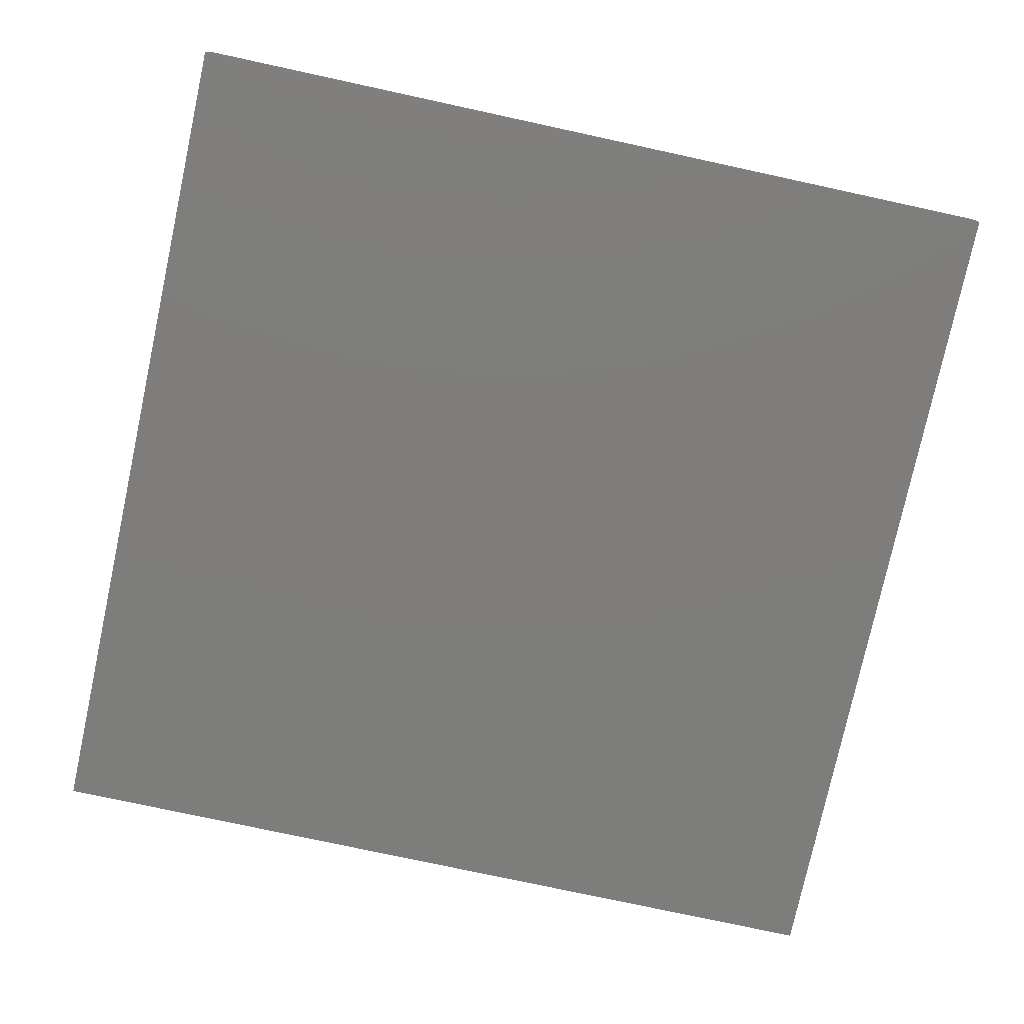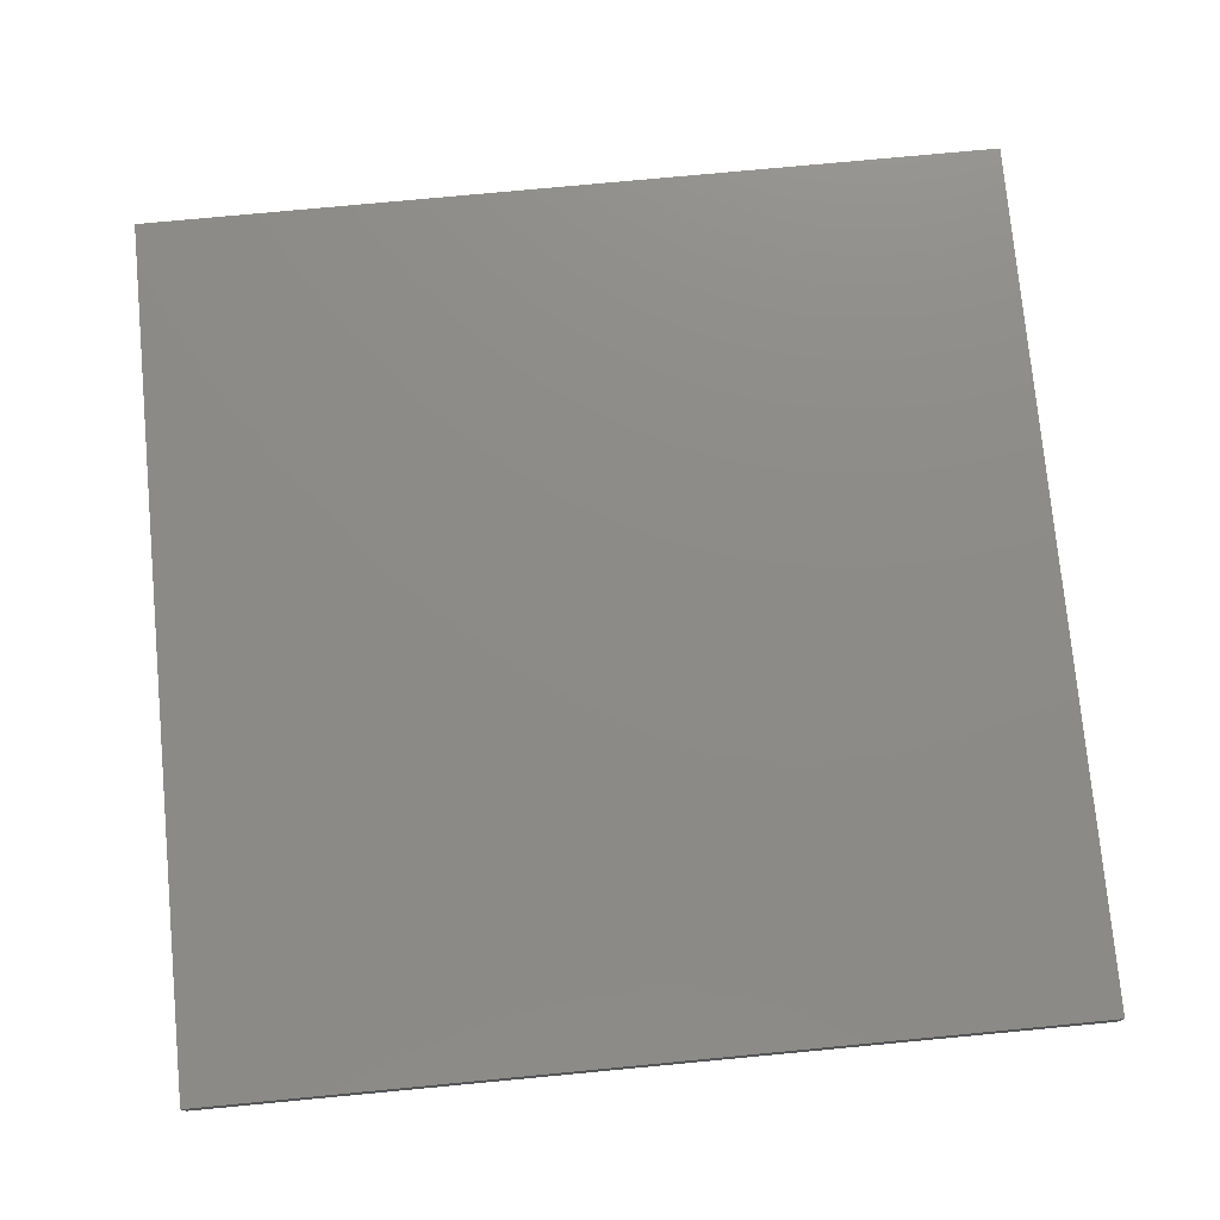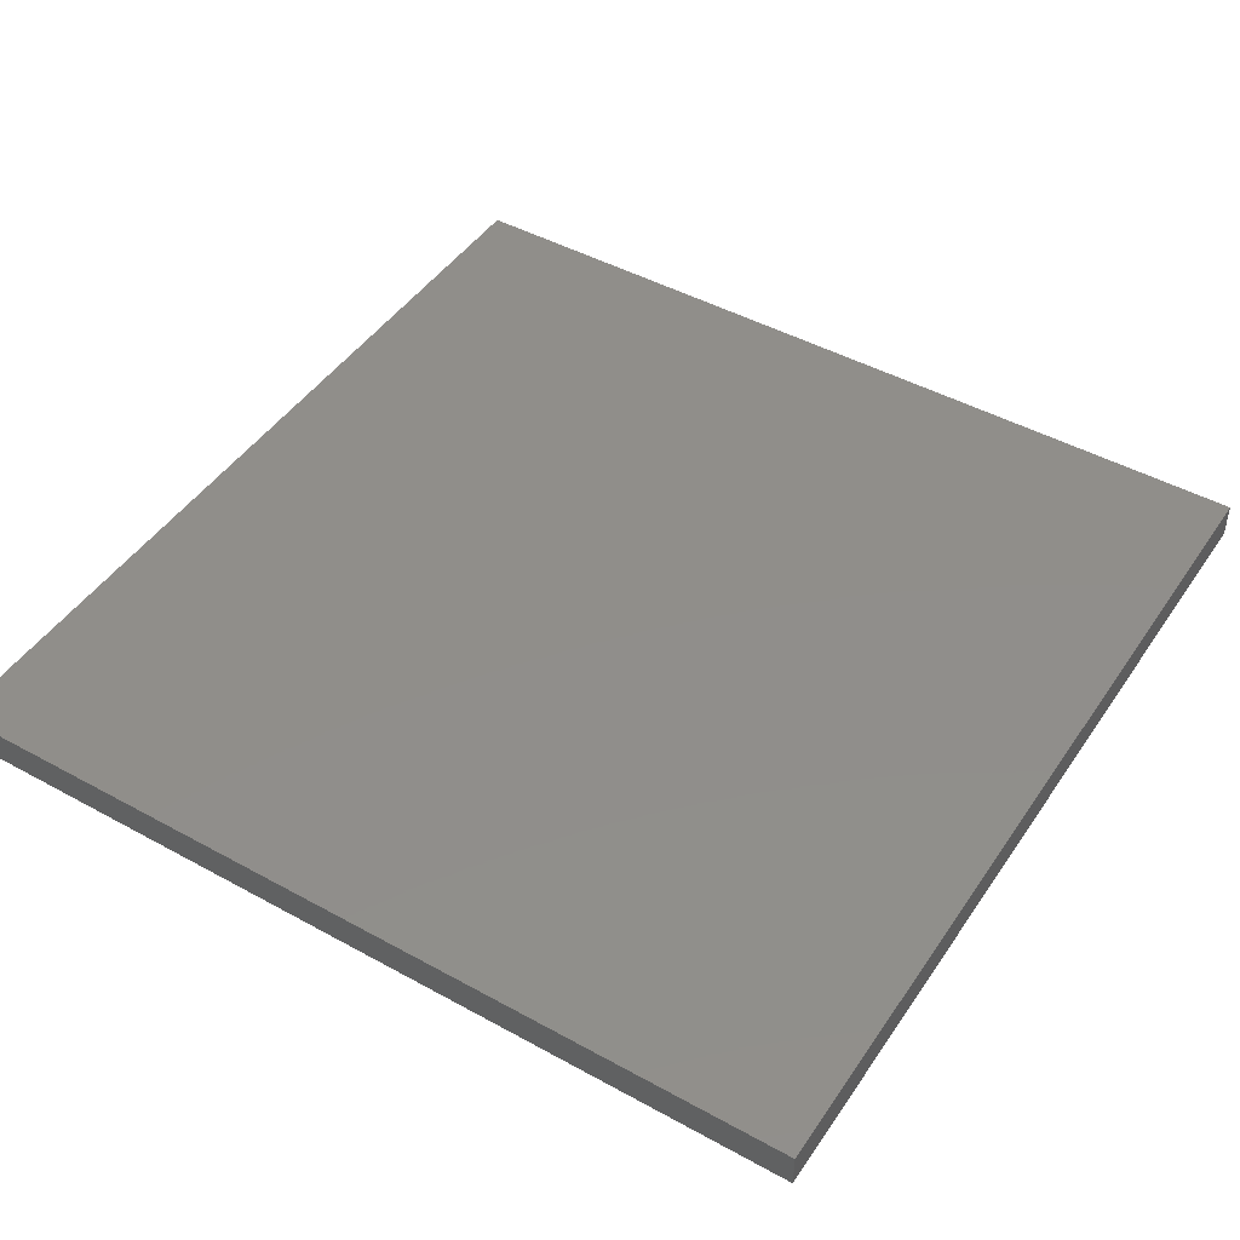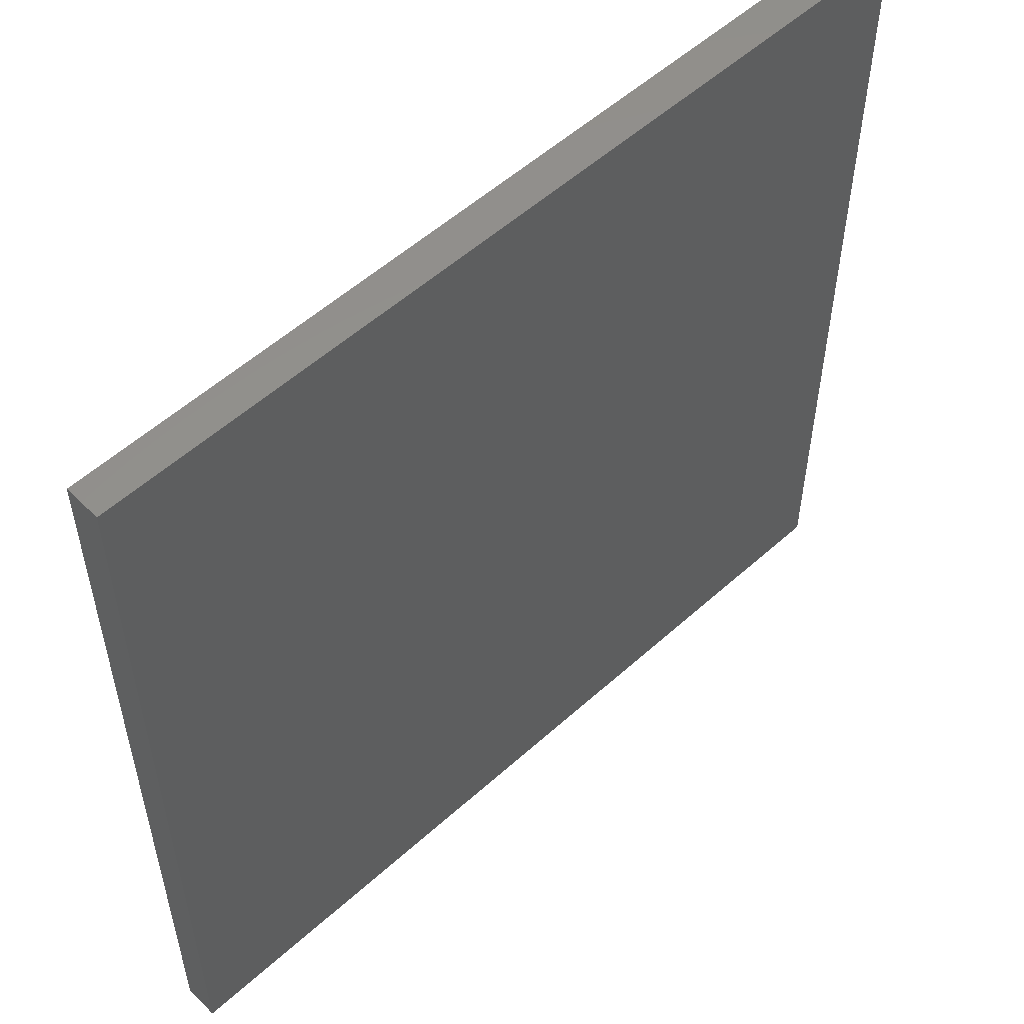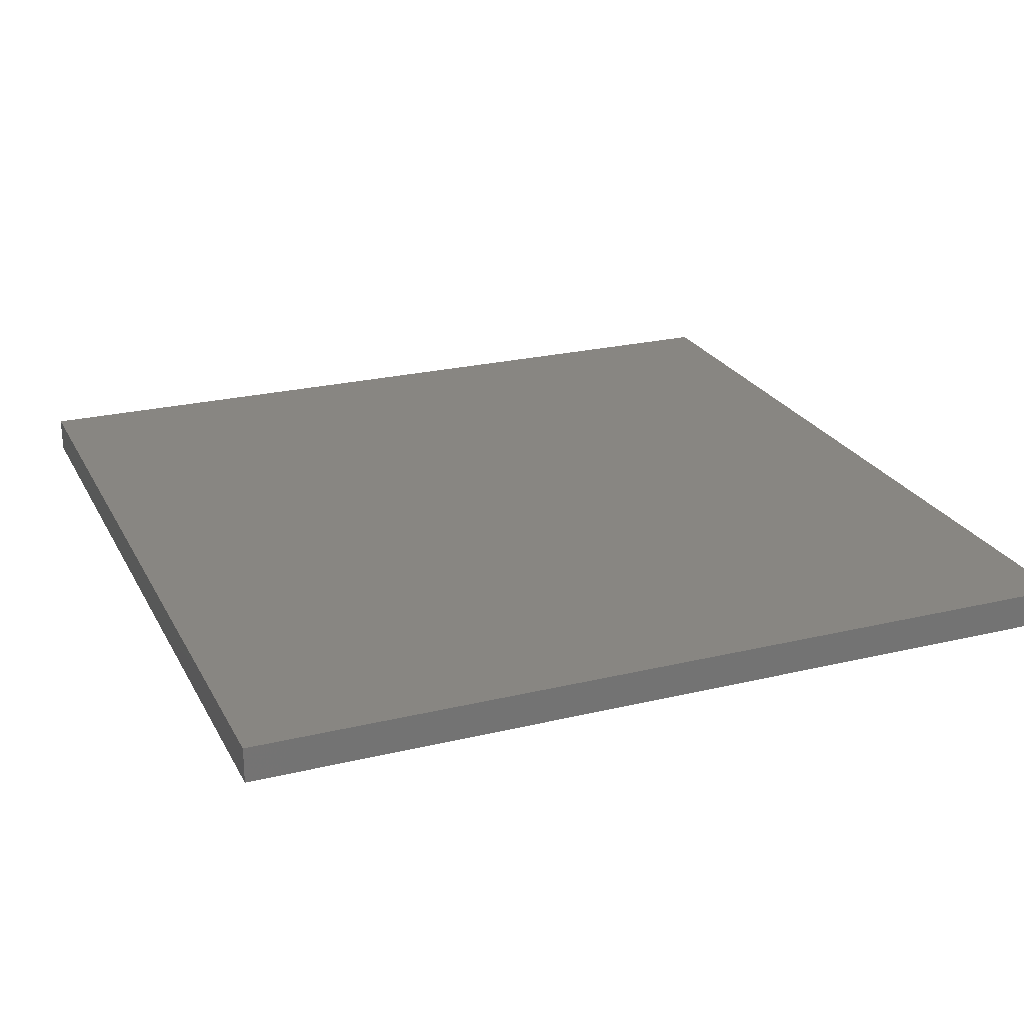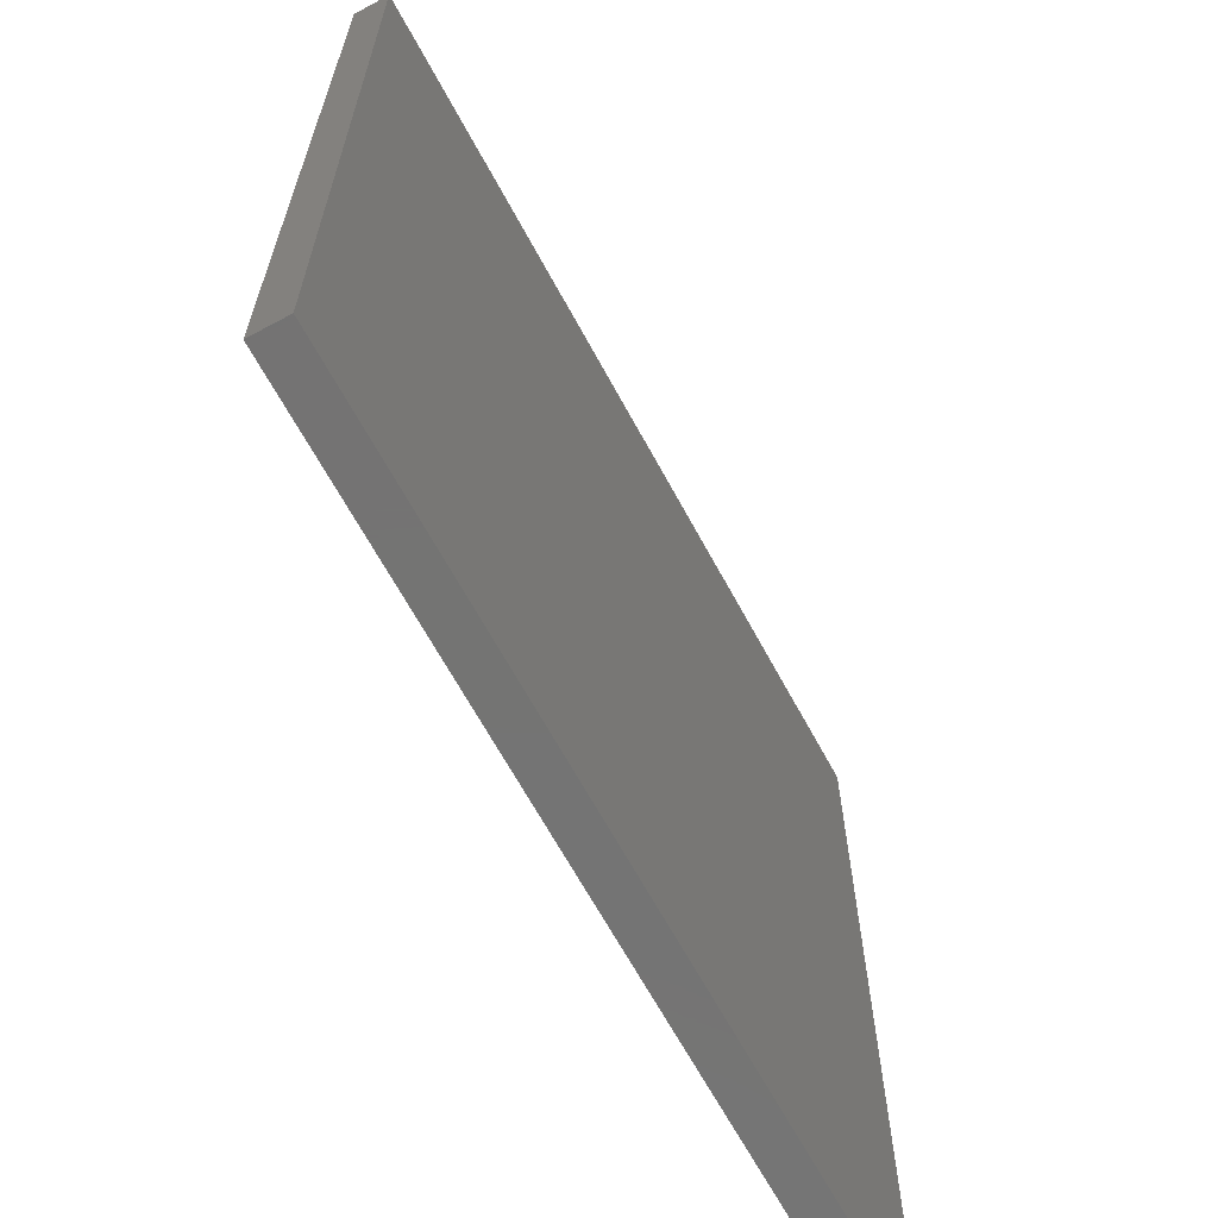
<metadata>
{"format":"stl","ext":"stl","renderer":"f3d","projection":"perspective","resolution":1024,"background":"white","views":[{"elev":-77.0,"azim":-102.2,"up":"+Y"},{"elev":76.0,"azim":84.6,"up":"+Y"},{"elev":46.1,"azim":32.2,"up":"+Y"},{"elev":54.7,"azim":-43.6,"up":"+Z"},{"elev":23.8,"azim":158.1,"up":"+Y"},{"elev":-65.9,"azim":-61.6,"up":"+Z"}]}
</metadata>
<code>
# stl→obj: 8 verts, 12 faces
v -0.98 0 0.98
v 0.98 -0.08 0.98
v 0.98 0 0.98
v -0.98 -0.08 0.98
v -0.98 -0 -0.98
v -0.98 -0.08 -0.98
v 0.98 0 -0.98
v 0.98 -0.08 -0.98
f 1 2 3
f 1 4 2
f 5 4 1
f 5 6 4
f 5 7 8
f 5 8 6
f 7 3 2
f 7 2 8
f 3 5 1
f 3 7 5
f 2 4 6
f 2 6 8

</code>
